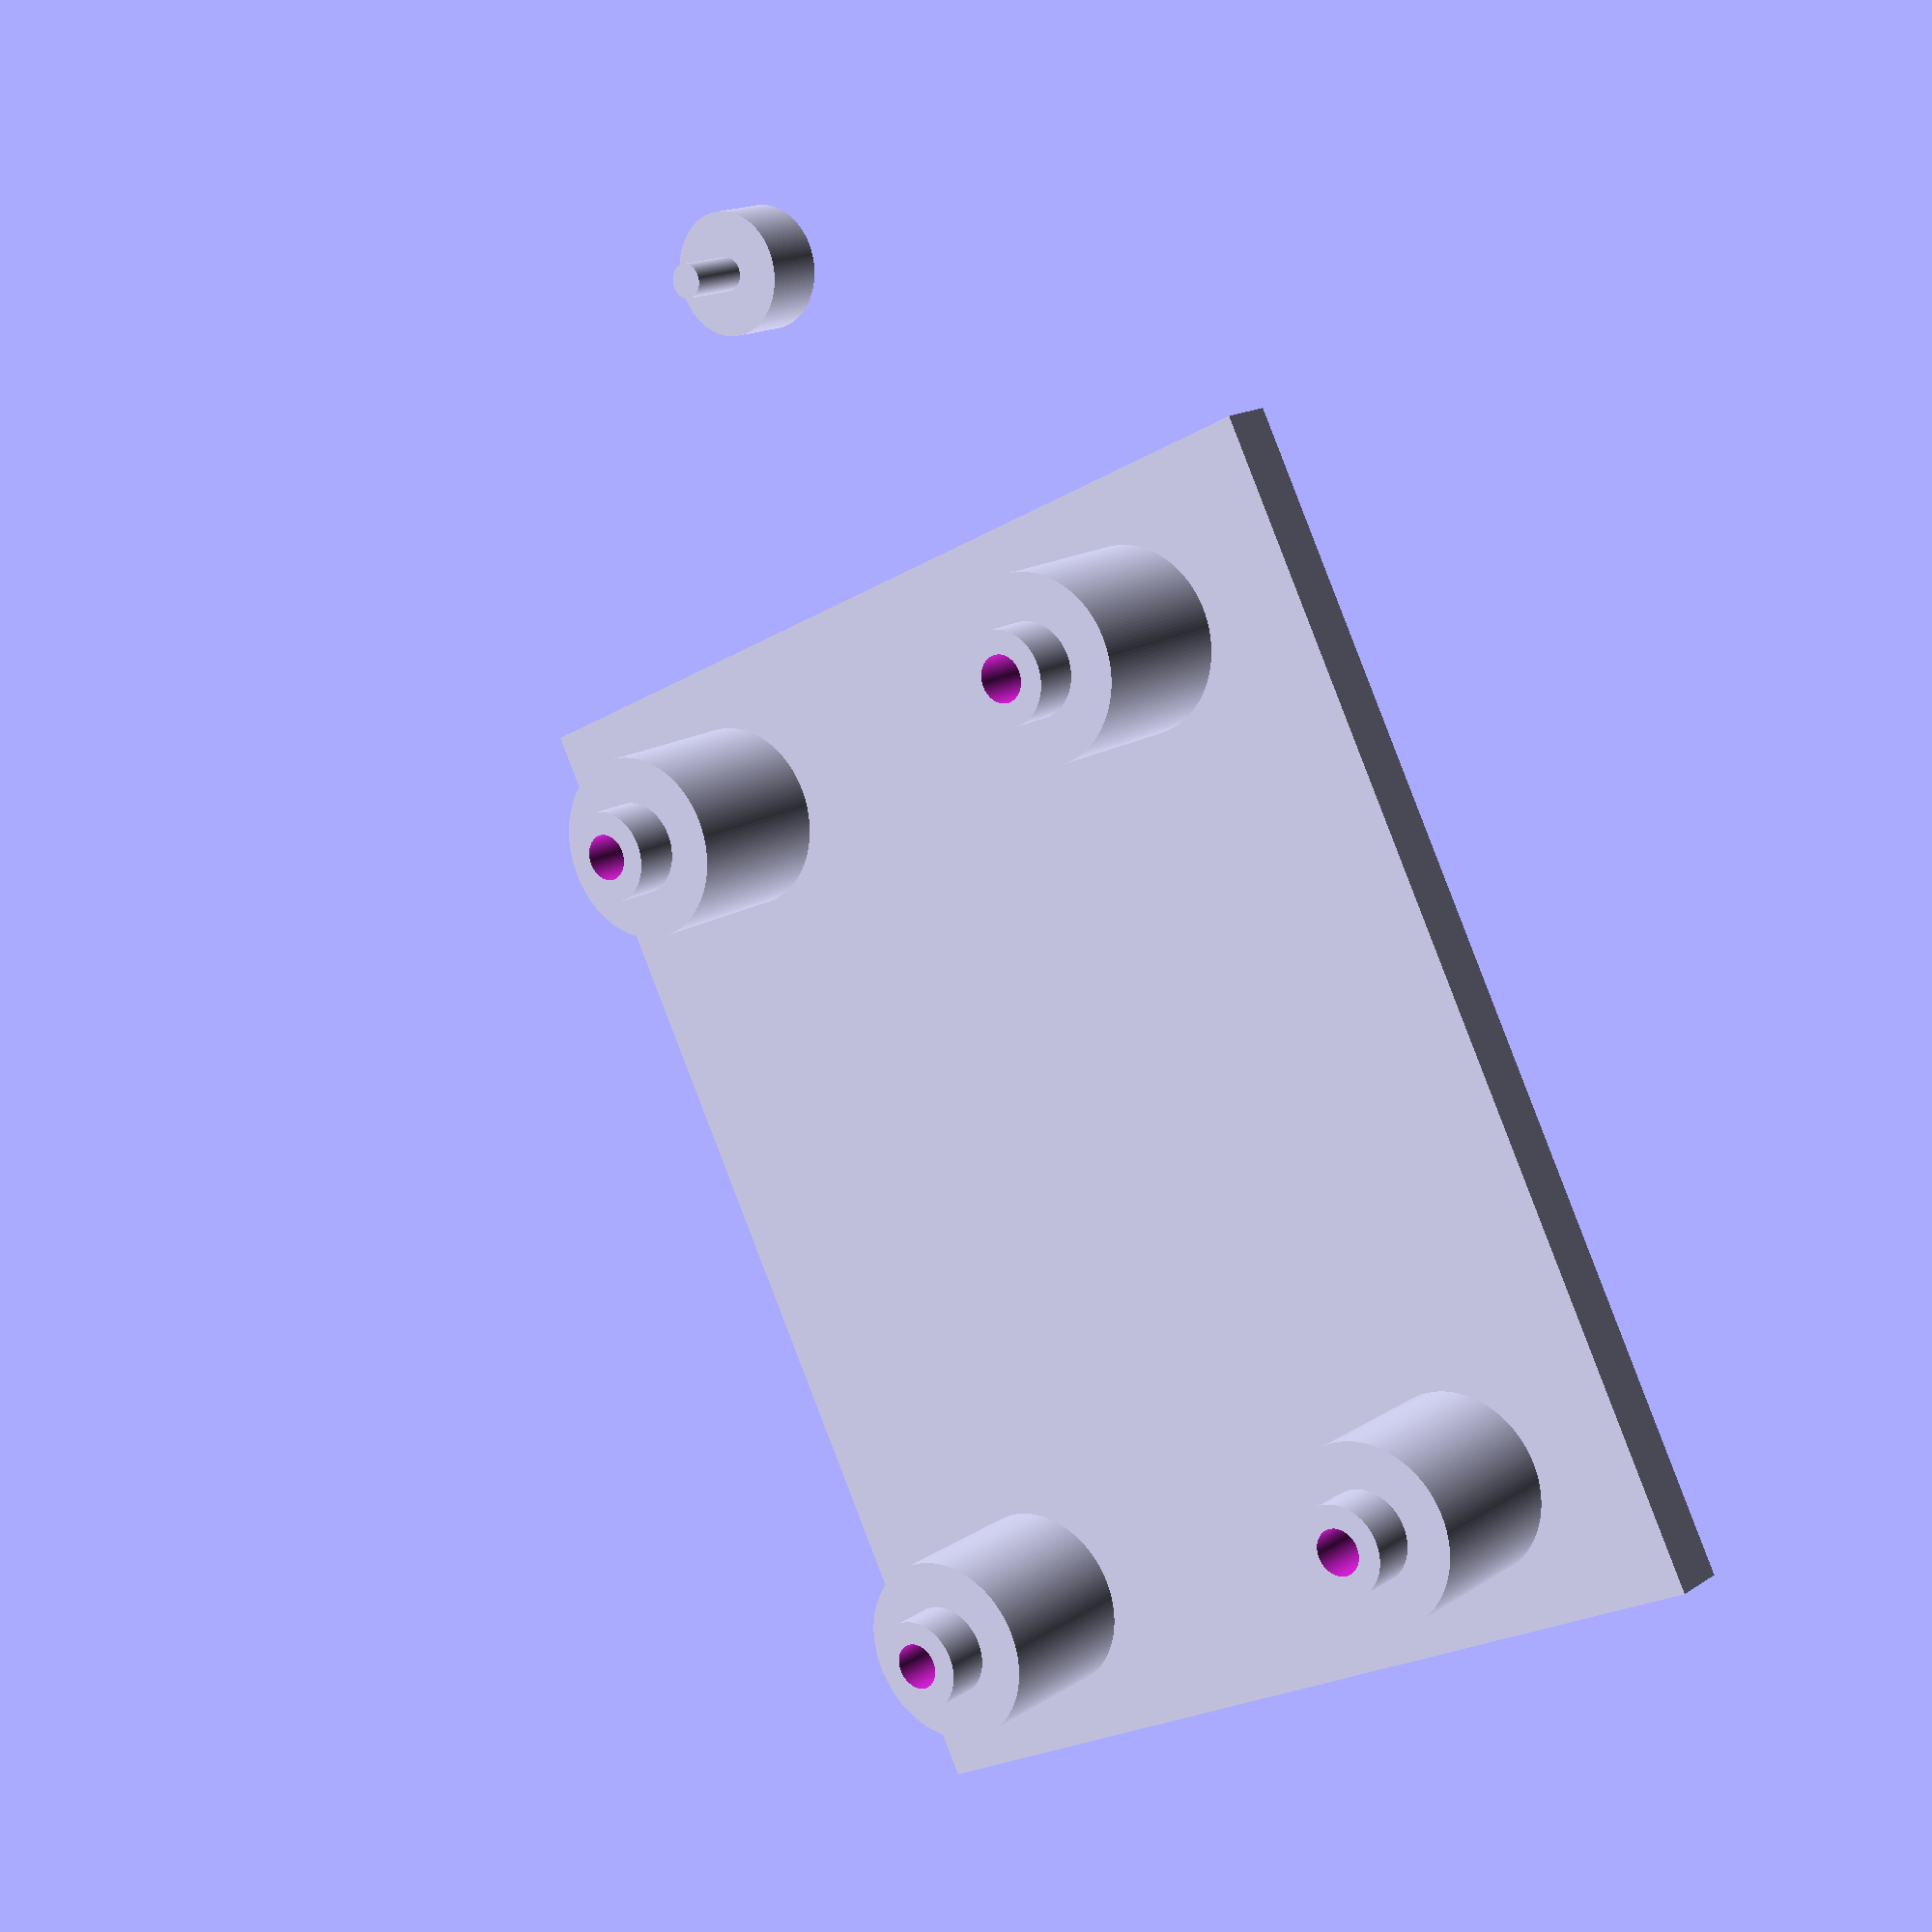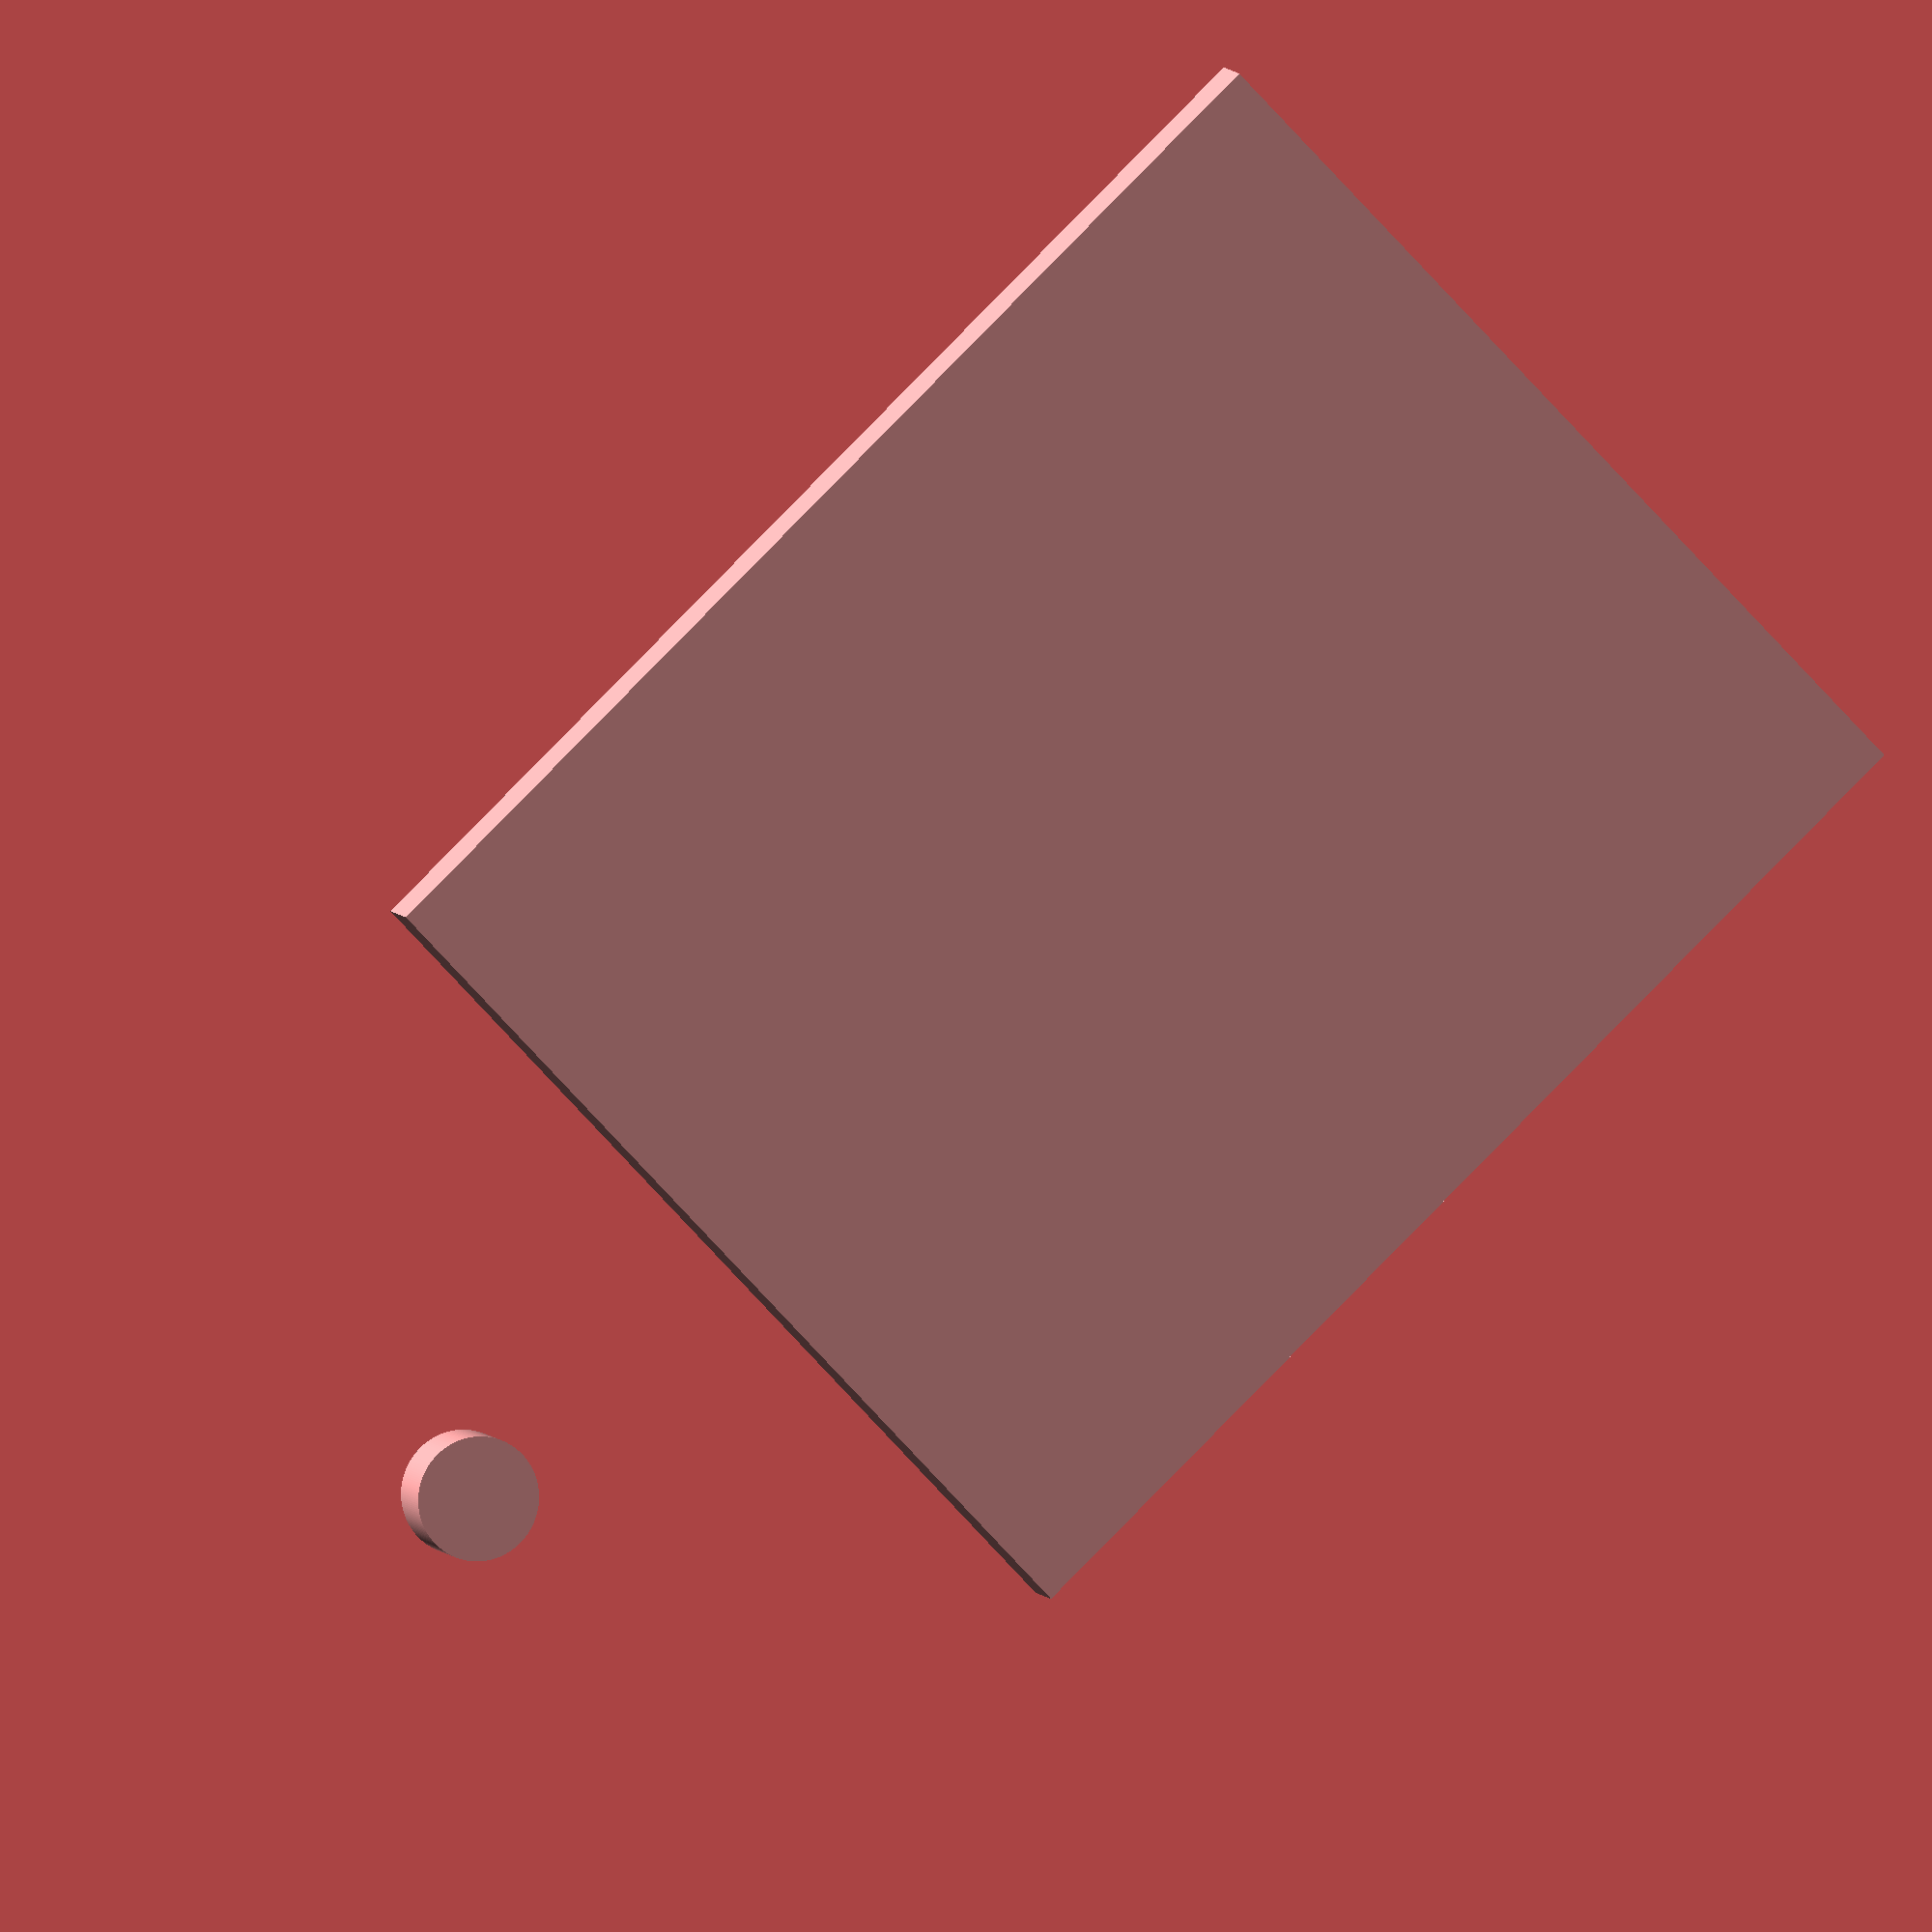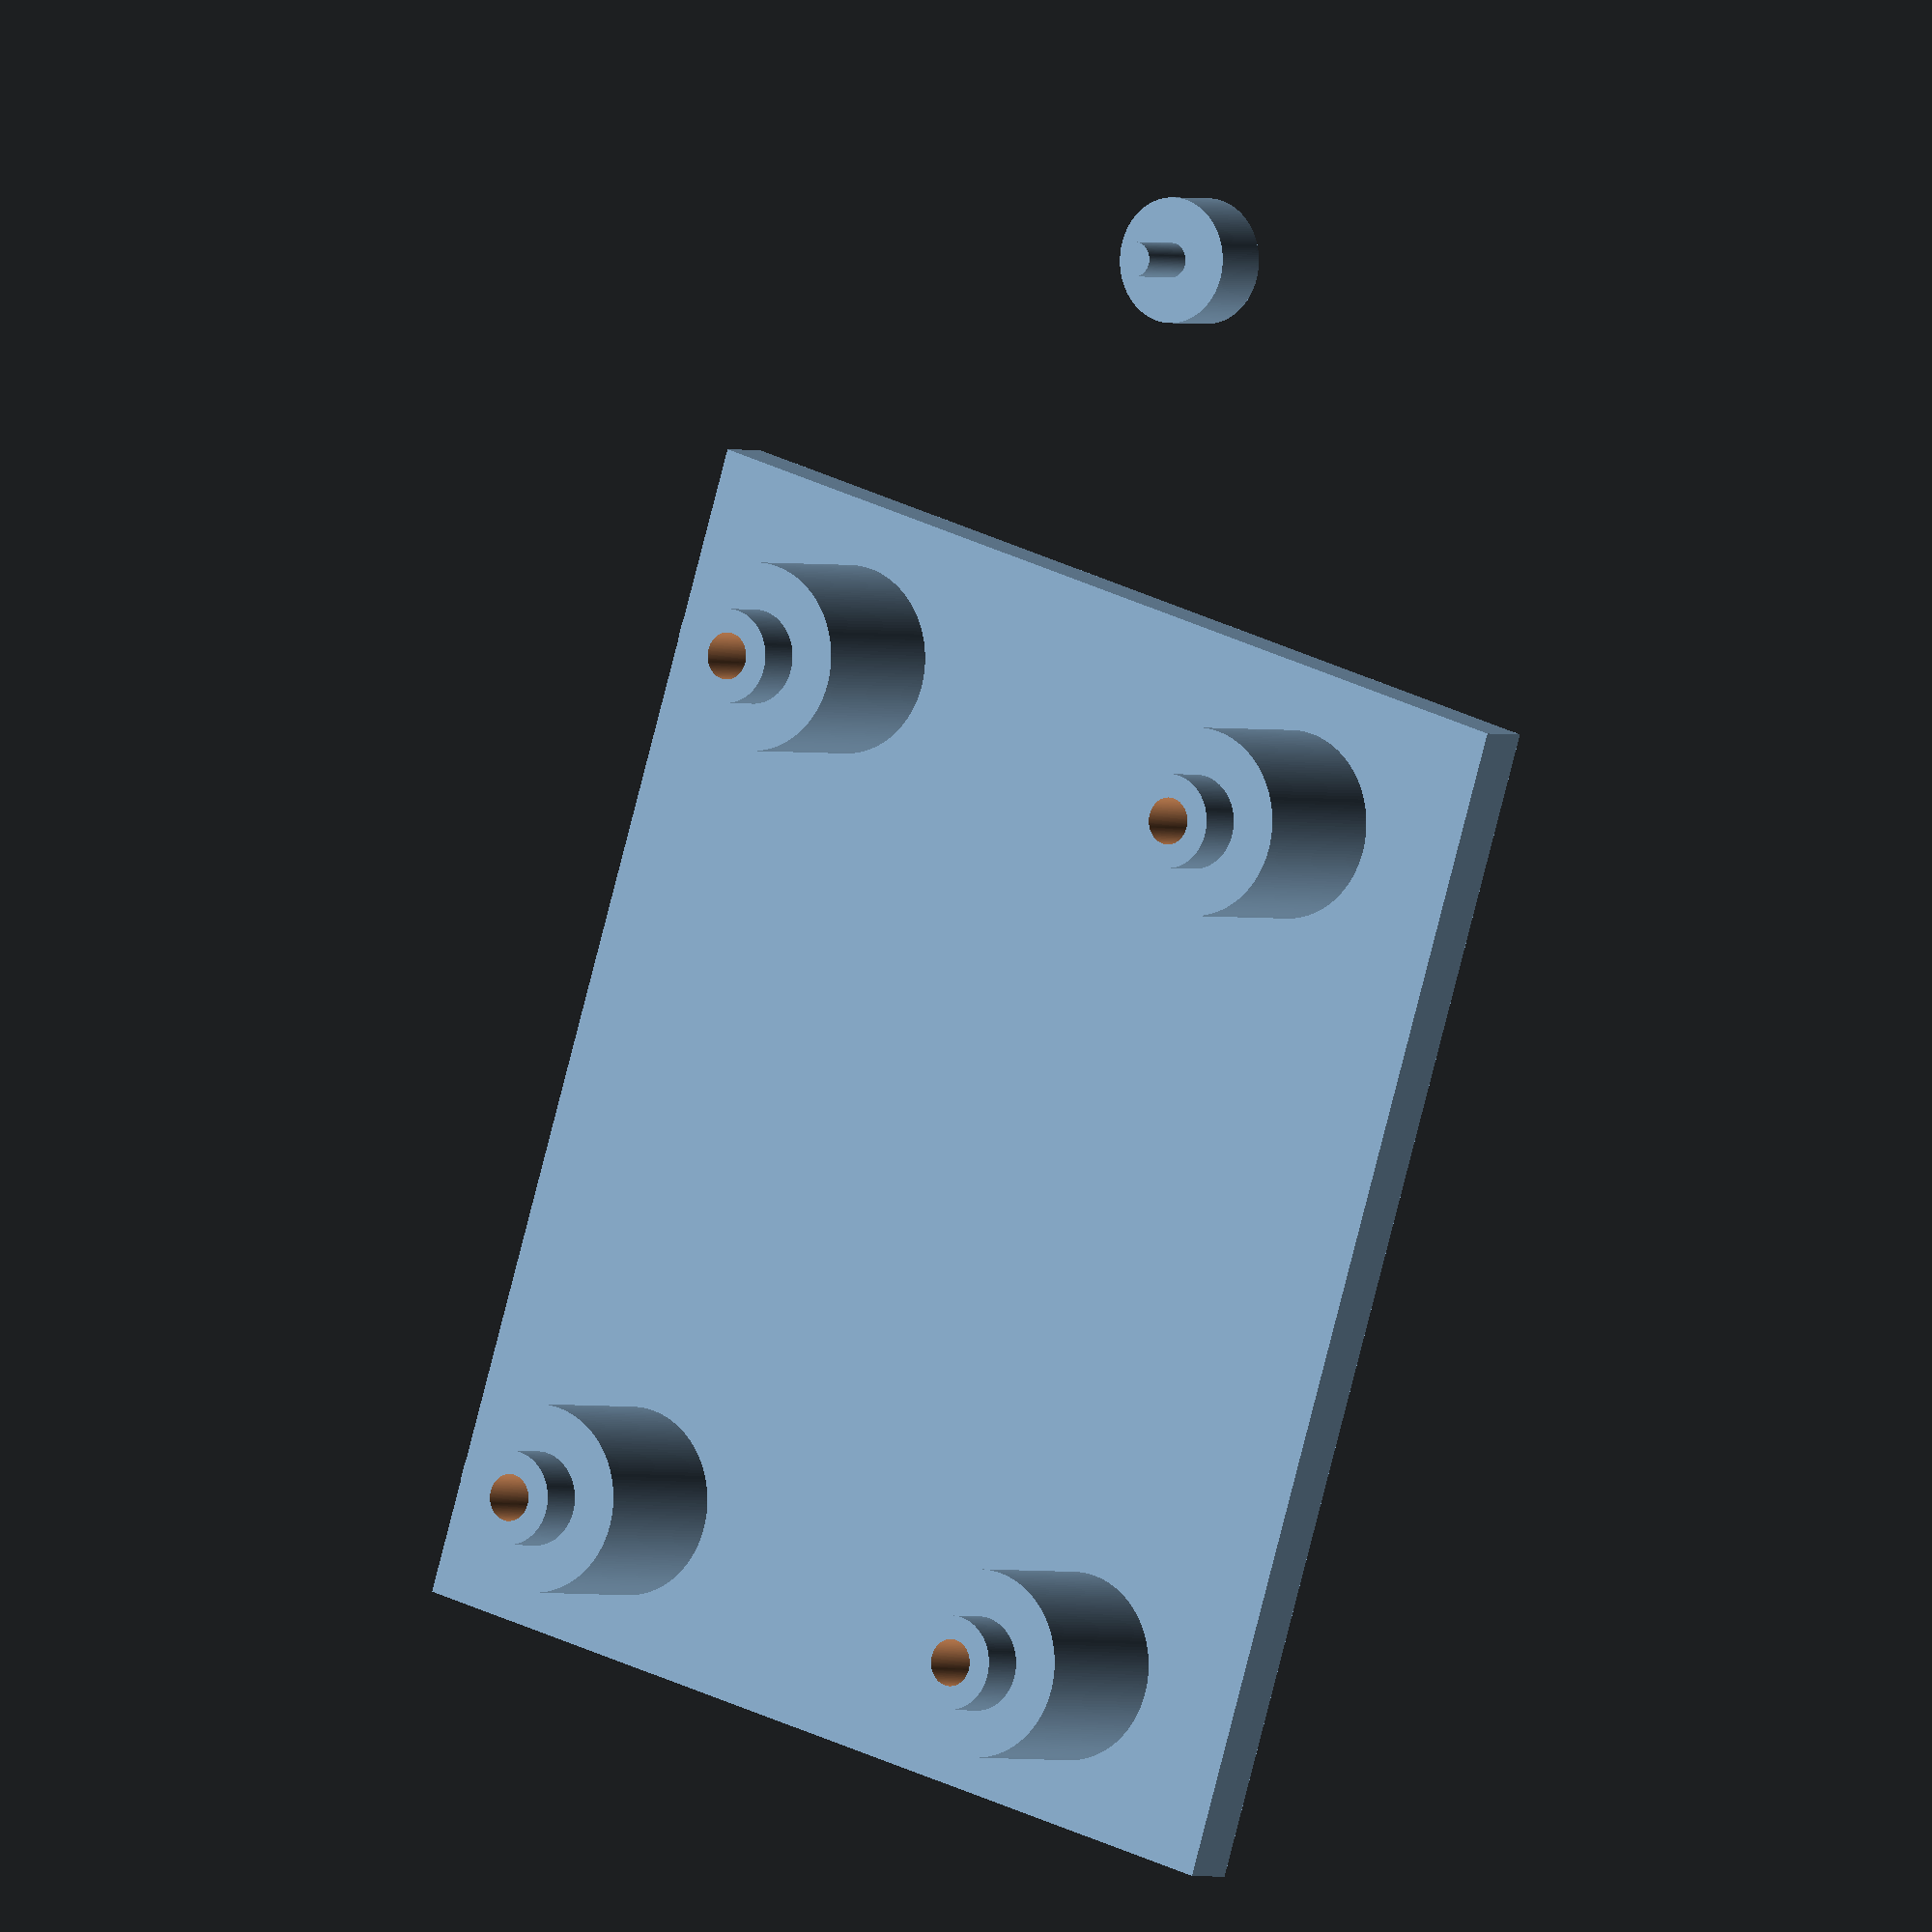
<openscad>
$fn = 190;

module holder() {
    difference() {
        union() {
            cylinder(d=6, h=6);
            cylinder(d=3, h=7.5);
        }
        
        translate([0, 0, 5]) {
            cylinder(d=1.5, h=10);
        }
    }
}

module pin() {
    cylinder(h=2, d=4);
    cylinder(d=1.1, h=4);
}


translate([-15.5, -19, -1]) {
    cube([31, 38, 1.8]);
}
translate([9, 14, 0]) holder();
translate([9, -14, 0]) holder();
translate([-9, 14, 0]) holder();
translate([-9, -14, 0]) holder();

translate([0, 30, 0]) pin();
</openscad>
<views>
elev=163.7 azim=153.0 roll=142.3 proj=p view=wireframe
elev=353.5 azim=133.5 roll=164.1 proj=o view=solid
elev=181.1 azim=197.6 roll=144.9 proj=o view=solid
</views>
